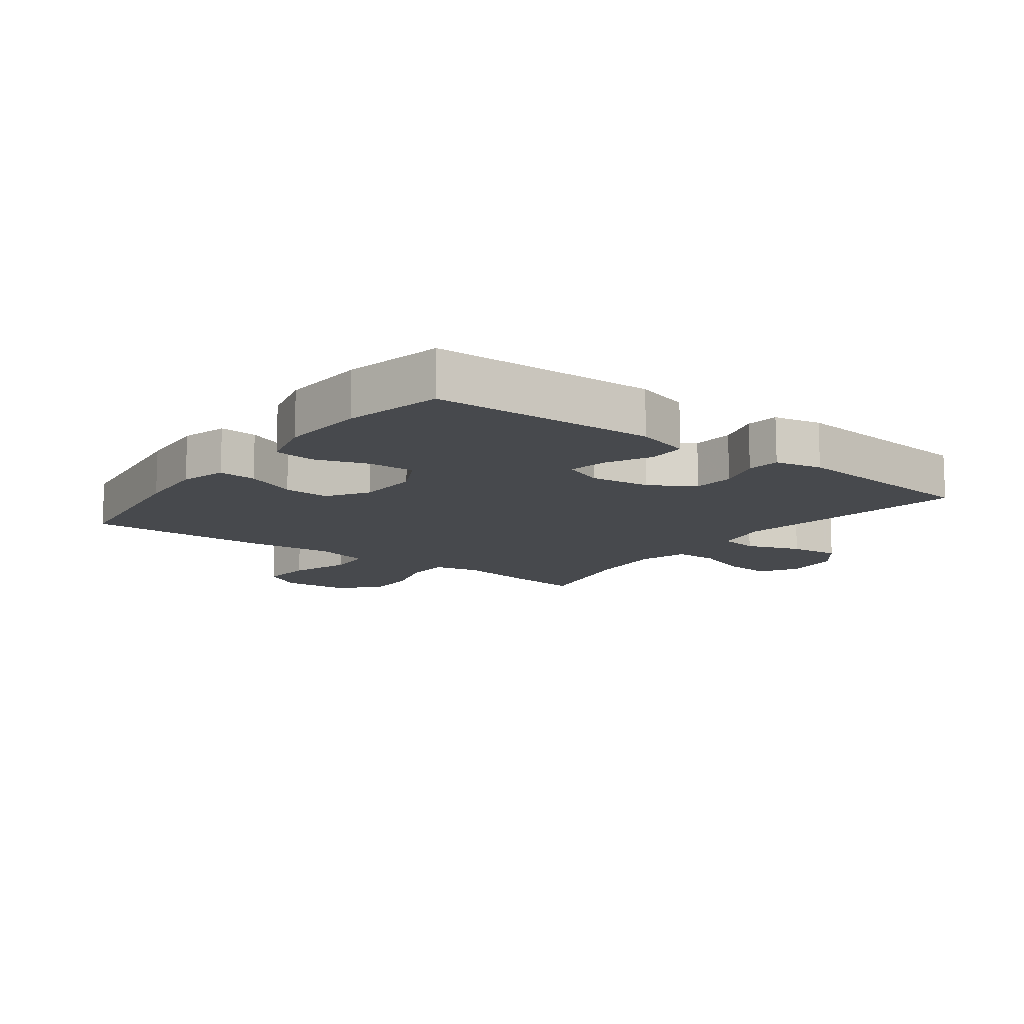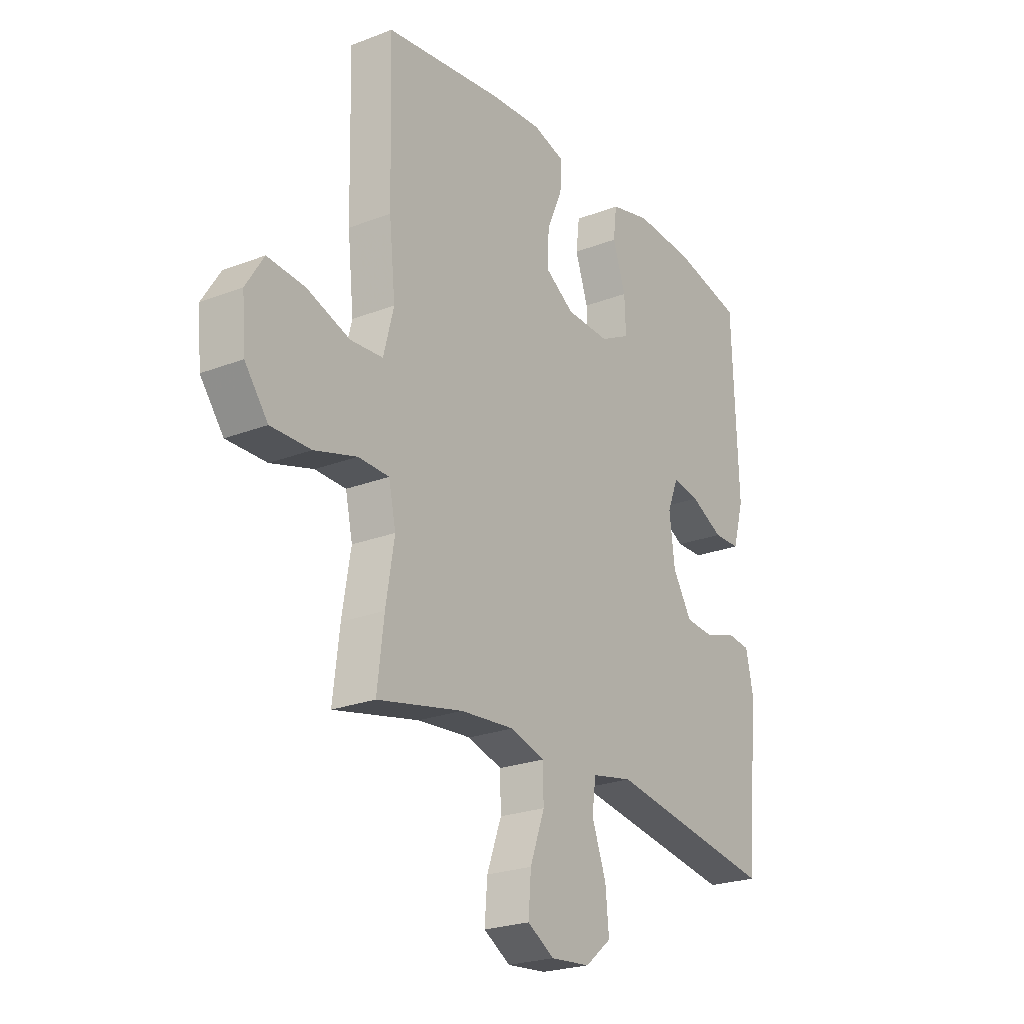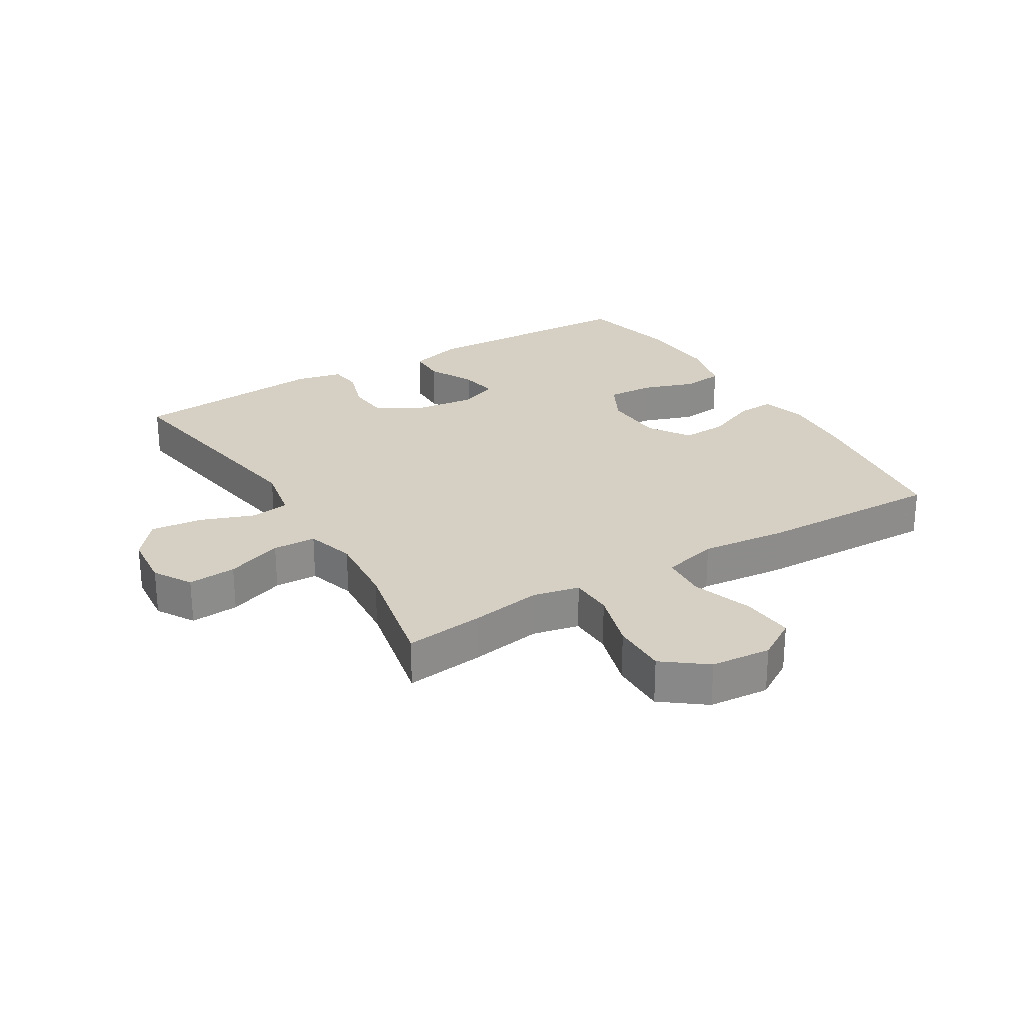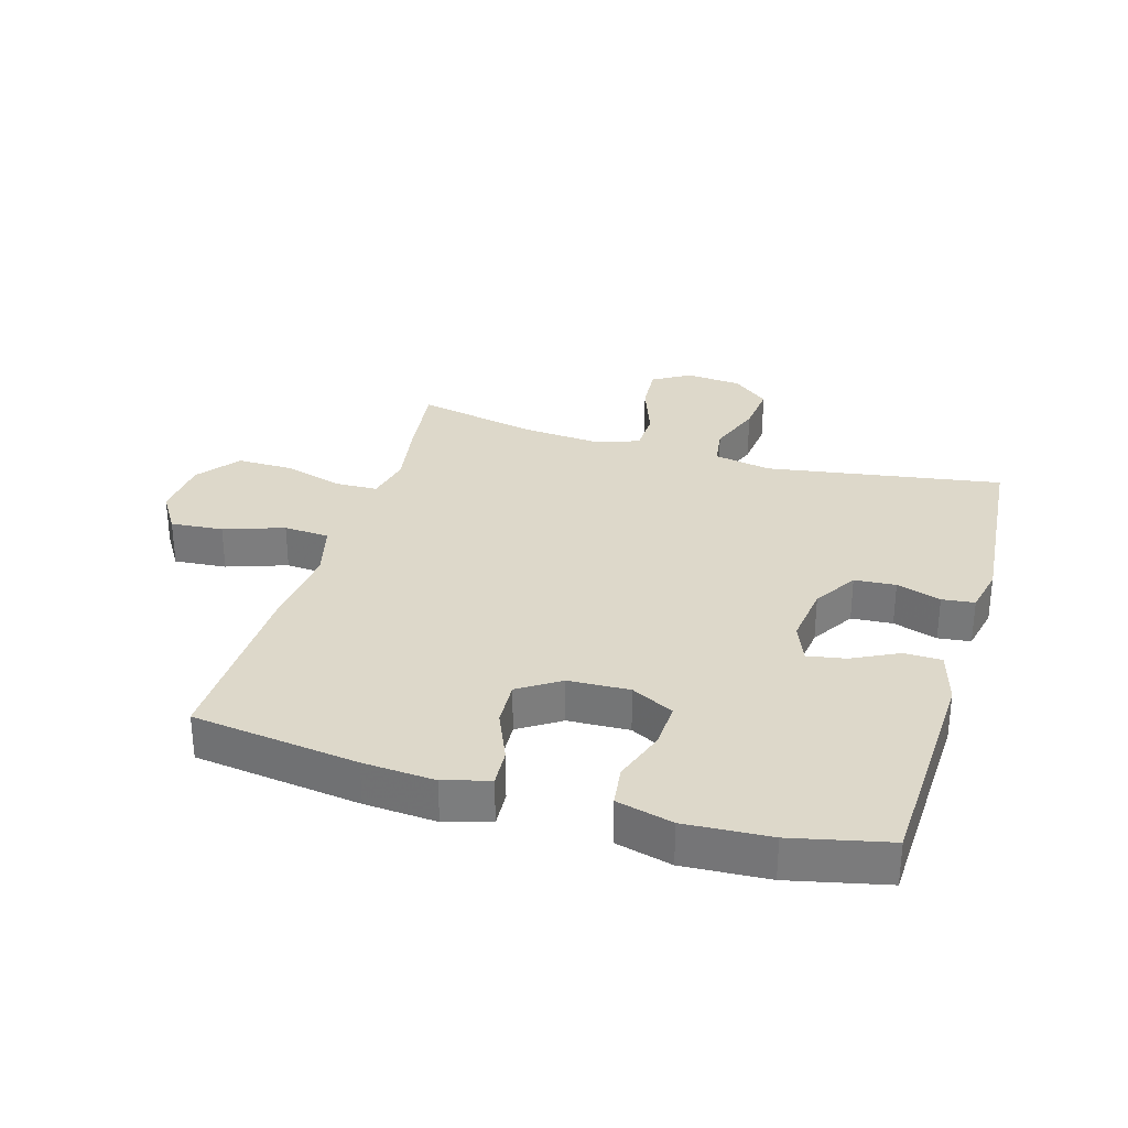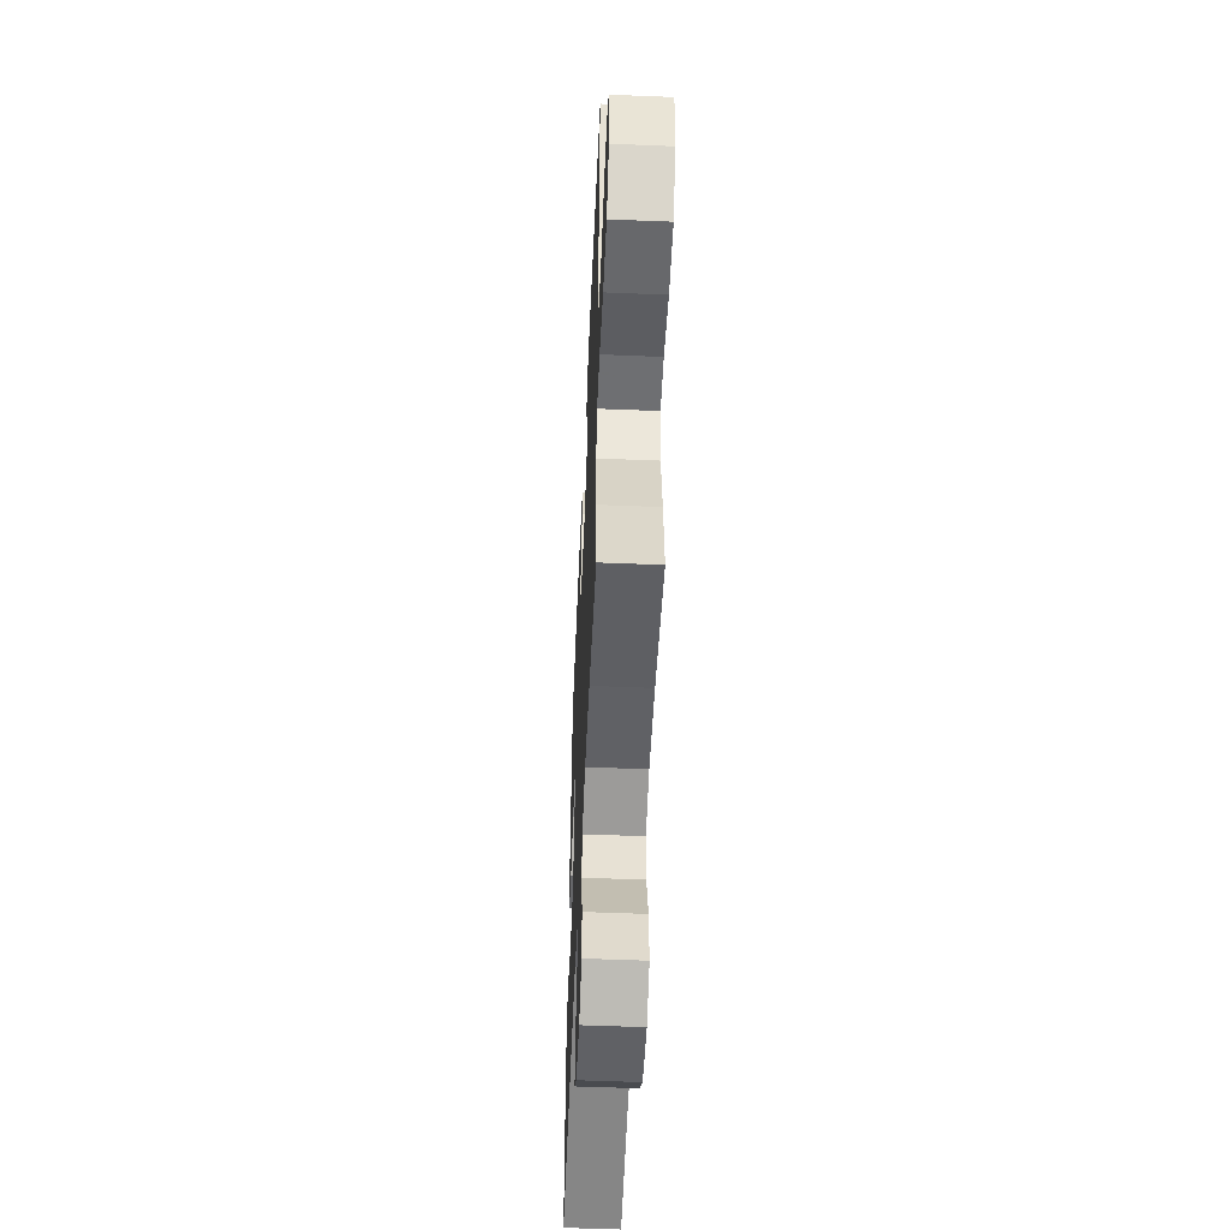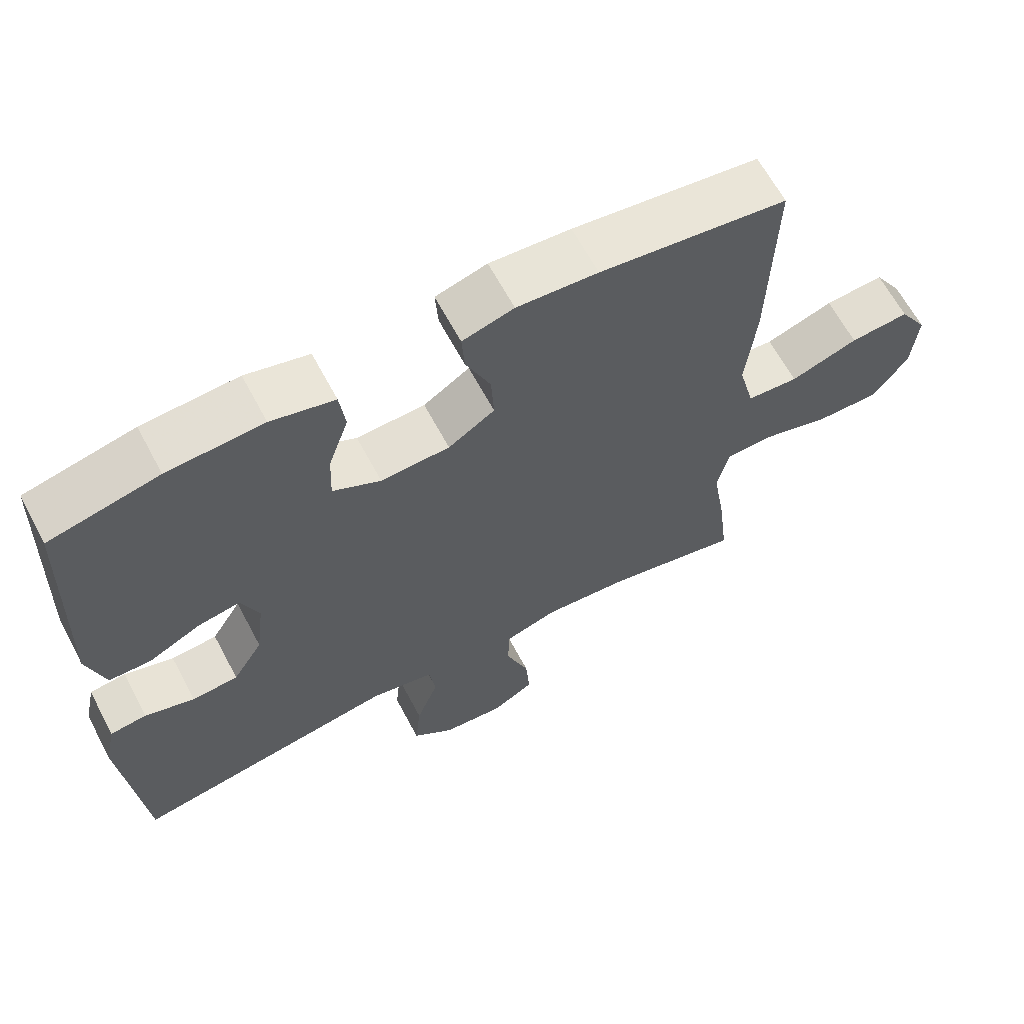
<metadata>
{"format":"obj","ext":"obj","renderer":"f3d","projection":"perspective","resolution":1024,"background":"white","views":[{"elev":-12.3,"azim":53.2,"up":"+Y"},{"elev":-23.7,"azim":-57.0,"up":"+Z"},{"elev":26.2,"azim":-121.1,"up":"+Y"},{"elev":31.0,"azim":16.5,"up":"+Y"},{"elev":-53.0,"azim":-92.5,"up":"+Z"},{"elev":64.4,"azim":152.0,"up":"+Z"}]}
</metadata>
<code>
v -0.5 0.07 0.5
v -0.234 0.07 0.535
v -0.119 0.07 0.543
v -0.046 0.07 0.522
v -0.05 0.07 0.462
v -0.085 0.07 0.381
v -0.089 0.07 0.308
v -0.023 0.07 0.265
v 0.075 0.07 0.261
v 0.143 0.07 0.296
v 0.14 0.07 0.37
v 0.111 0.07 0.455
v 0.119 0.07 0.52
v 0.209 0.07 0.543
v 0.345 0.07 0.535
v 0.5 0.07 0.5
v 0.513 0.07 0.145
v 0.488 0.07 0.058
v 0.428 0.07 0.057
v 0.354 0.07 0.094
v 0.293 0.07 0.105
v 0.268 0.07 0.042
v 0.28 0.07 -0.055
v 0.323 0.07 -0.125
v 0.389 0.07 -0.13
v 0.46 0.07 -0.107
v 0.512 0.07 -0.113
v 0.528 0.07 -0.188
v 0.5 0.07 -0.5
v 0.122 0.07 -0.439
v 0.03 0.07 -0.457
v 0.021 0.07 -0.52
v 0.053 0.07 -0.607
v 0.061 0.07 -0.688
v 0.002 0.07 -0.736
v -0.087 0.07 -0.744
v -0.147 0.07 -0.708
v -0.141 0.07 -0.631
v -0.108 0.07 -0.541
v -0.11 0.07 -0.472
v -0.187 0.07 -0.449
v -0.308 0.07 -0.459
v -0.5 0.07 -0.5
v -0.485 0.07 -0.376
v -0.466 0.07 -0.261
v -0.482 0.07 -0.187
v -0.551 0.07 -0.185
v -0.646 0.07 -0.213
v -0.735 0.07 -0.214
v -0.787 0.07 -0.146
v -0.795 0.07 -0.05
v -0.755 0.07 0.014
v -0.671 0.07 0.007
v -0.575 0.07 -0.026
v -0.502 0.07 -0.021
v -0.479 0.07 0.068
v -0.493 0.07 0.204
v -0.5 0 0.5
v -0.234 0 0.535
v -0.119 0 0.543
v -0.046 0 0.522
v -0.05 0 0.462
v -0.085 0 0.381
v -0.089 0 0.308
v -0.023 0 0.265
v 0.075 0 0.261
v 0.143 0 0.296
v 0.14 0 0.37
v 0.111 0 0.455
v 0.119 0 0.52
v 0.209 0 0.543
v 0.345 0 0.535
v 0.5 0 0.5
v 0.513 0 0.145
v 0.488 0 0.058
v 0.428 0 0.057
v 0.354 0 0.094
v 0.293 0 0.105
v 0.268 0 0.042
v 0.28 0 -0.055
v 0.323 0 -0.125
v 0.389 0 -0.13
v 0.46 0 -0.107
v 0.512 0 -0.113
v 0.528 0 -0.188
v 0.5 0 -0.5
v 0.122 0 -0.439
v 0.03 0 -0.457
v 0.021 0 -0.52
v 0.053 0 -0.607
v 0.061 0 -0.688
v 0.002 0 -0.736
v -0.087 0 -0.744
v -0.147 0 -0.708
v -0.141 0 -0.631
v -0.108 0 -0.541
v -0.11 0 -0.472
v -0.187 0 -0.449
v -0.308 0 -0.459
v -0.5 0 -0.5
v -0.485 0 -0.376
v -0.466 0 -0.261
v -0.482 0 -0.187
v -0.551 0 -0.185
v -0.646 0 -0.213
v -0.735 0 -0.214
v -0.787 0 -0.146
v -0.795 0 -0.05
v -0.755 0 0.014
v -0.671 0 0.007
v -0.575 0 -0.026
v -0.502 0 -0.021
v -0.479 0 0.068
v -0.493 0 0.204
f 56 57 1 2
f 55 56 2 3
f 51 52 53 54
f 51 54 55
f 50 51 55
f 47 48 49 50
f 46 47 50 55
f 45 46 55 3
f 42 43 44 45
f 41 42 45 3
f 36 37 38 39
f 36 39 40
f 35 36 40
f 32 33 34 35
f 32 35 40
f 31 32 40
f 30 31 40 41
f 28 29 30
f 25 26 27 28
f 24 25 28 30
f 23 24 30 41
f 17 18 19 20
f 17 20 21
f 16 17 21
f 15 16 21
f 14 15 21 22
f 11 12 13 14
f 10 11 14 22
f 3 4 5 6
f 3 6 7
f 41 3 7
f 23 41 7 8
f 9 10 22 23
f 8 9 23
f 59 58 114 113
f 60 59 113 112
f 111 110 109 108
f 112 111 108
f 112 108 107
f 107 106 105 104
f 112 107 104 103
f 60 112 103 102
f 102 101 100 99
f 60 102 99 98
f 96 95 94 93
f 97 96 93
f 97 93 92
f 92 91 90 89
f 97 92 89
f 97 89 88
f 98 97 88 87
f 87 86 85
f 85 84 83 82
f 87 85 82 81
f 98 87 81 80
f 77 76 75 74
f 78 77 74
f 78 74 73
f 78 73 72
f 79 78 72 71
f 71 70 69 68
f 79 71 68 67
f 63 62 61 60
f 64 63 60
f 64 60 98
f 65 64 98 80
f 80 79 67 66
f 80 66 65
f 1 58 59 2
f 2 59 60 3
f 3 60 61 4
f 4 61 62 5
f 5 62 63 6
f 6 63 64 7
f 7 64 65 8
f 8 65 66 9
f 9 66 67 10
f 10 67 68 11
f 11 68 69 12
f 12 69 70 13
f 13 70 71 14
f 14 71 72 15
f 15 72 73 16
f 16 73 74 17
f 17 74 75 18
f 18 75 76 19
f 19 76 77 20
f 20 77 78 21
f 21 78 79 22
f 22 79 80 23
f 23 80 81 24
f 24 81 82 25
f 25 82 83 26
f 26 83 84 27
f 27 84 85 28
f 28 85 86 29
f 29 86 87 30
f 30 87 88 31
f 31 88 89 32
f 32 89 90 33
f 33 90 91 34
f 34 91 92 35
f 35 92 93 36
f 36 93 94 37
f 37 94 95 38
f 38 95 96 39
f 39 96 97 40
f 40 97 98 41
f 41 98 99 42
f 42 99 100 43
f 43 100 101 44
f 44 101 102 45
f 45 102 103 46
f 46 103 104 47
f 47 104 105 48
f 48 105 106 49
f 49 106 107 50
f 50 107 108 51
f 51 108 109 52
f 52 109 110 53
f 53 110 111 54
f 54 111 112 55
f 55 112 113 56
f 56 113 114 57
f 57 114 58 1

</code>
